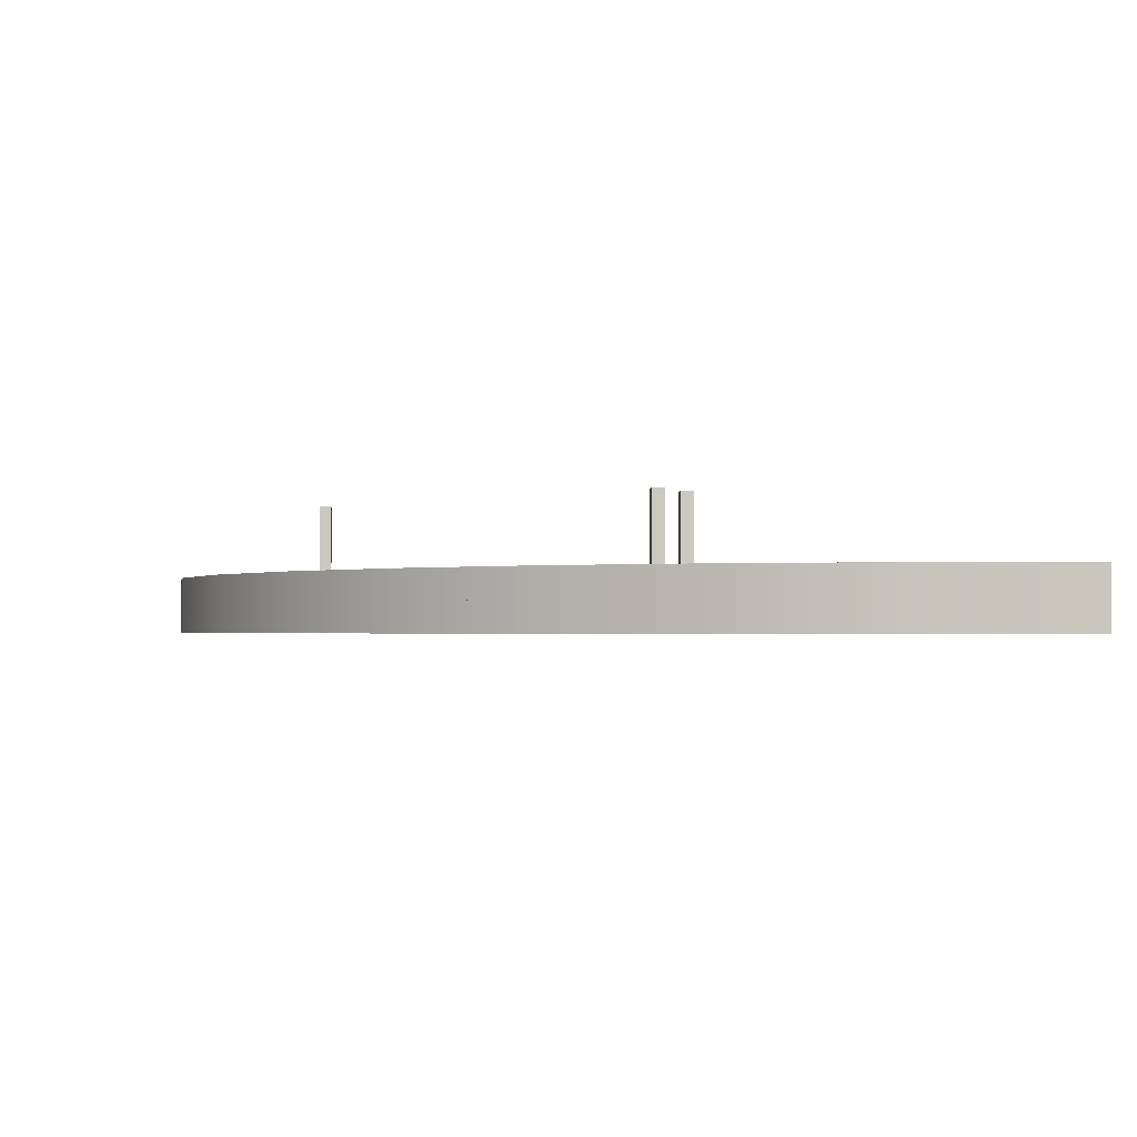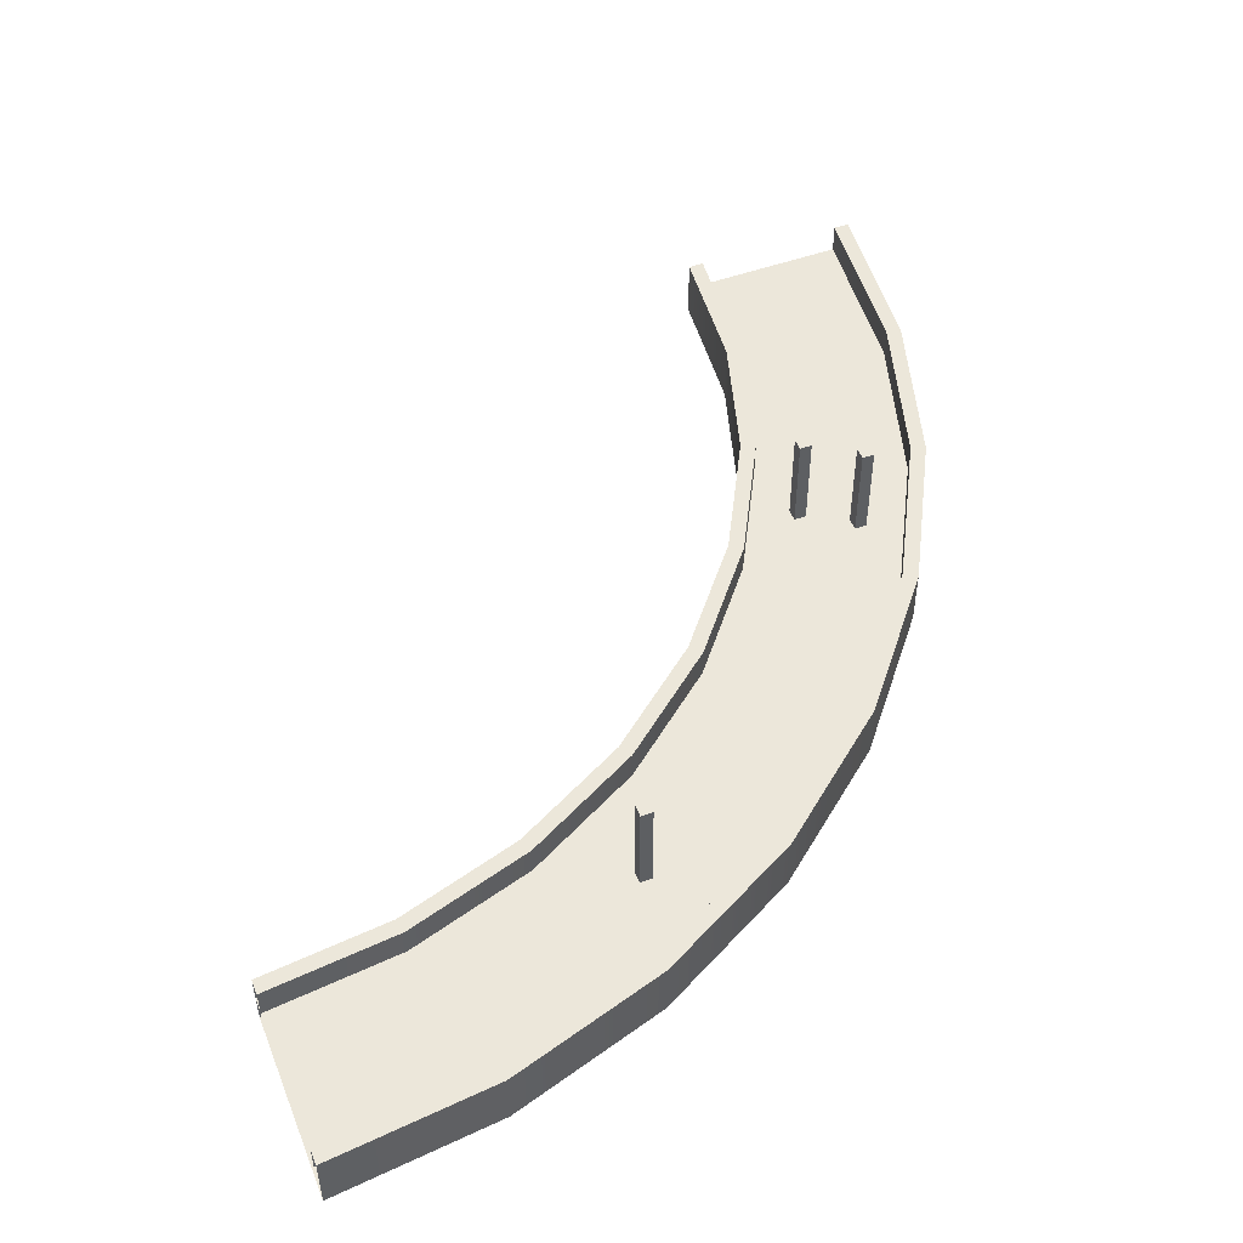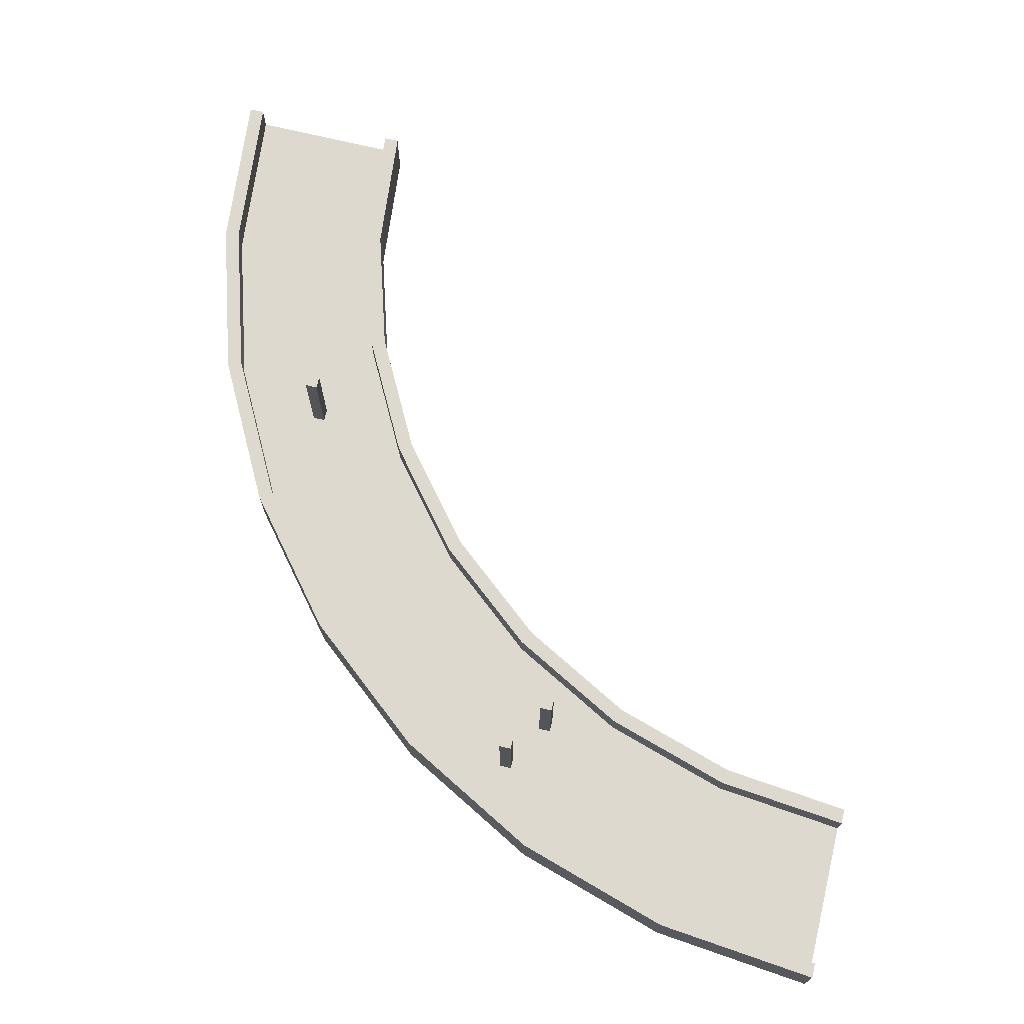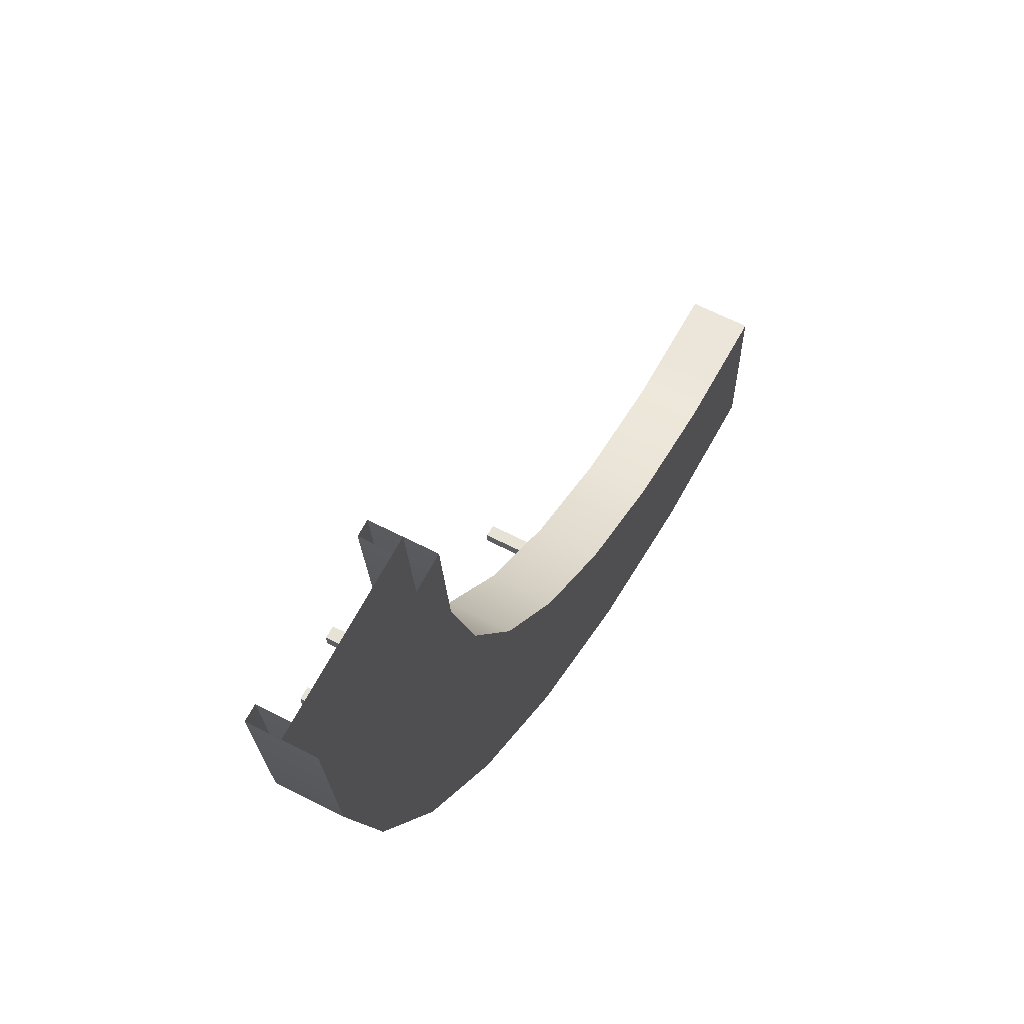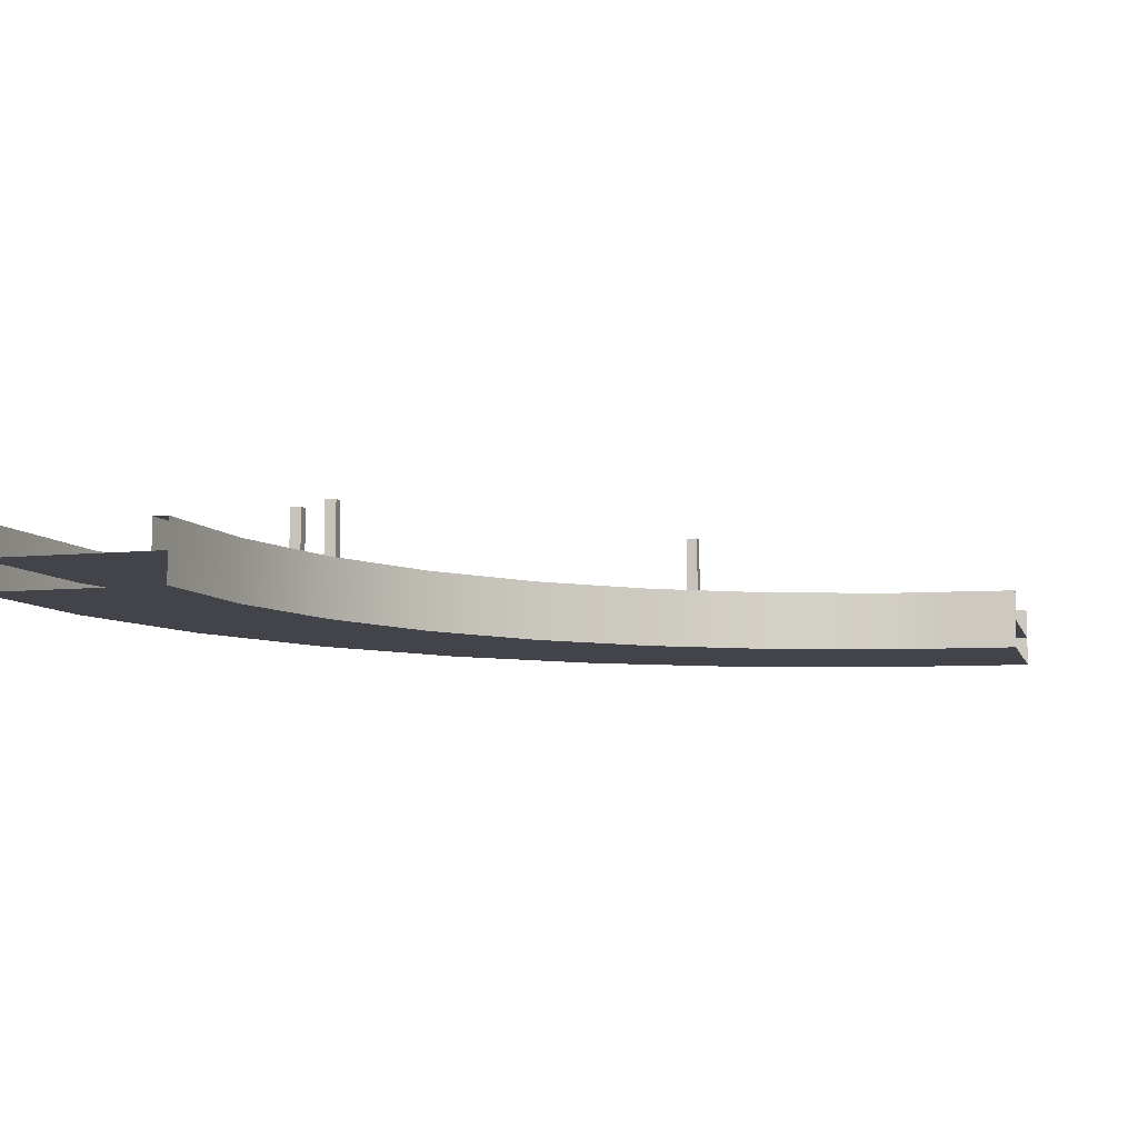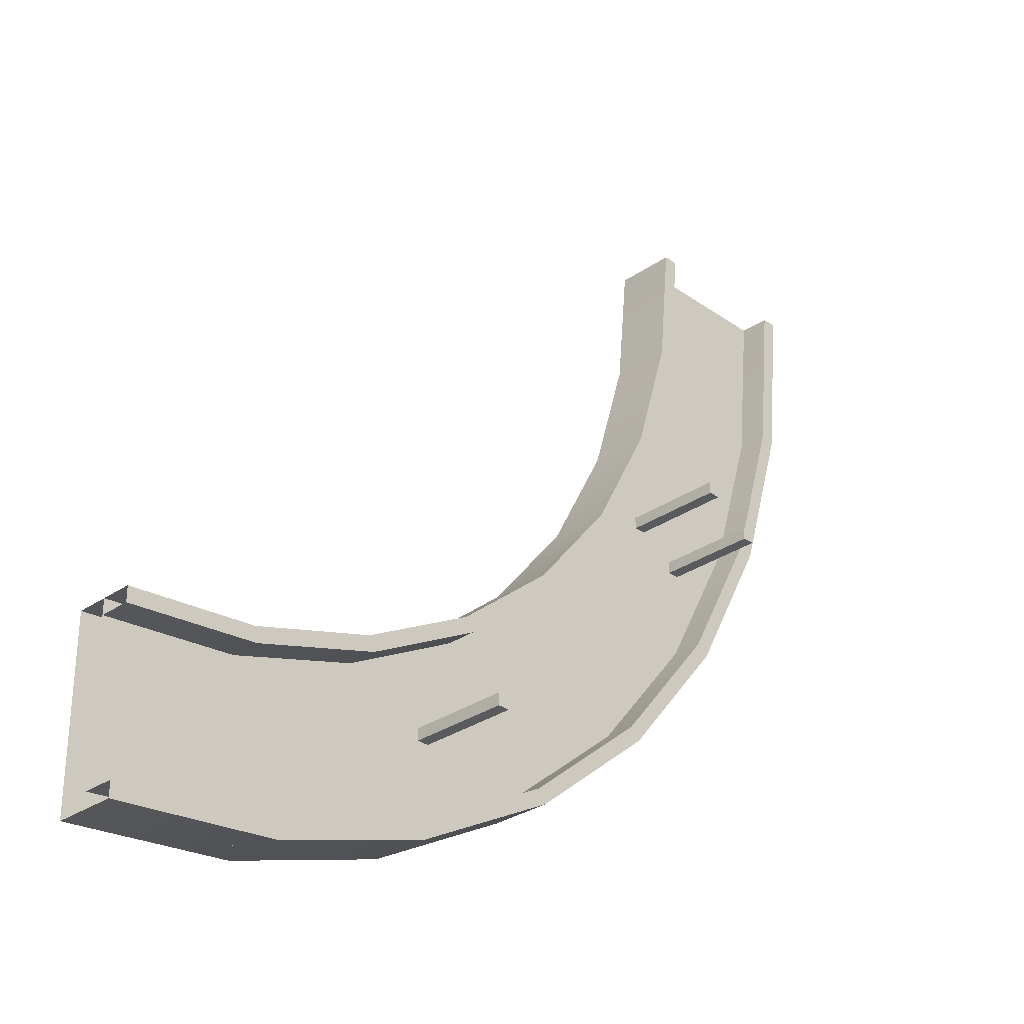
<metadata>
{"format":"obj","ext":"obj","renderer":"f3d","projection":"perspective","resolution":1024,"background":"white","views":[{"elev":-1.5,"azim":-94.5,"up":"+Y"},{"elev":50.6,"azim":158.6,"up":"+Y"},{"elev":71.4,"azim":-76.5,"up":"+Y"},{"elev":63.6,"azim":-62.5,"up":"+Z"},{"elev":-8.4,"azim":15.0,"up":"+Y"},{"elev":-30.5,"azim":134.7,"up":"+Z"}]}
</metadata>
<code>
g default
v 250 -10 -220
v 207.1 -10 -215.8
v 165.8 -10 -203.3
v 127.8 -10 -182.9
v 94.44 -10 -155.6
v 67.08 -10 -122.2
v 46.75 -10 -84.19
v 34.23 -10 -42.92
v 30 -10 1.9e-05
v 250 0 -220
v 207.1 0 -215.8
v 165.8 0 -203.3
v 127.8 0 -182.9
v 94.44 0 -155.6
v 67.08 0 -122.2
v 46.75 0 -84.19
v 34.23 0 -42.92
v 30 0 1.9e-05
v 250 0 -280
v 195.4 0 -274.6
v 142.8 0 -258.7
v 94.44 0 -232.8
v 52.01 0 -198
v 17.19 0 -155.6
v -8.686 0 -107.2
v -24.62 0 -54.63
v -30 0 5.7e-05
v 250 -10 -280
v 195.4 -10 -274.6
v 142.8 -10 -258.7
v 94.44 -10 -232.8
v 52.01 -10 -198
v 17.19 -10 -155.6
v -8.686 -10 -107.2
v -24.62 -10 -54.63
v -30 -10 5.7e-05
v 223.7 -10 -217.4
v 223.7 0 -217.4
v 235.9 0 -278.6
v 235.9 -10 -278.6
v 250 0 -275
v 196.4 0 -269.7
v 144.8 0 -254.1
v 97.22 0 -228.7
v 55.55 0 -194.5
v 21.35 0 -152.8
v -4.067 0 -105.2
v -19.72 0 -53.65
v -25 0 3.8e-05
v 250 10 -275
v 196.4 10 -269.7
v 144.8 10 -254.1
v 97.22 10 -228.7
v 55.55 10 -194.5
v 21.35 10 -152.8
v -4.067 10 -105.2
v -19.72 10 -53.65
v -25 10 3.8e-05
v 250 10 -280
v 195.4 10 -274.6
v 142.8 10 -258.7
v 94.44 10 -232.8
v 52.01 10 -198
v 17.19 10 -155.6
v -8.686 10 -107.2
v -24.62 10 -54.63
v -30 10 5.7e-05
v 250 0 -280
v 195.4 0 -274.6
v 142.8 0 -258.7
v 94.44 0 -232.8
v 52.01 0 -198
v 17.19 0 -155.6
v -8.686 0 -107.2
v -24.62 0 -54.63
v -30 0 5.7e-05
v 234.9 0 -273.5
v 234.9 10 -273.5
v 235.9 10 -278.6
v 235.9 0 -278.6
v 250 0 -220
v 207.1 0 -215.8
v 165.8 0 -203.3
v 127.8 0 -182.9
v 94.44 0 -155.6
v 67.08 0 -122.2
v 46.75 0 -84.19
v 34.23 0 -42.92
v 30 0 1.9e-05
v 250 10 -220
v 207.1 10 -215.8
v 165.8 10 -203.3
v 127.8 10 -182.9
v 94.44 10 -155.6
v 67.08 10 -122.2
v 46.75 10 -84.19
v 34.23 10 -42.92
v 30 10 1.9e-05
v 250 10 -225
v 206.1 10 -220.7
v 163.9 10 -207.9
v 125 10 -187.1
v 90.9 10 -159.1
v 62.92 10 -125
v 42.13 10 -86.1
v 29.32 10 -43.9
v 25 10 0
v 250 0 -225
v 206.1 0 -220.7
v 163.9 0 -207.9
v 125 0 -187.1
v 90.9 0 -159.1
v 62.92 0 -125
v 42.13 0 -86.1
v 29.32 0 -43.9
v 25 0 0
v 223.7 0 -217.4
v 223.7 10 -217.4
v 224.7 10 -222.5
v 224.7 0 -222.5
g polySurface8
f 2 37 11
f 11 37 38
f 3 2 12
f 12 2 11
f 4 3 13
f 13 3 12
f 5 4 14
f 14 4 13
f 6 5 15
f 15 5 14
f 7 6 16
f 16 6 15
f 8 7 17
f 17 7 16
f 9 8 18
f 18 8 17
f 11 38 20
f 20 38 39
f 12 11 21
f 21 11 20
f 13 12 22
f 22 12 21
f 14 13 23
f 23 13 22
f 15 14 24
f 24 14 23
f 16 15 25
f 25 15 24
f 17 16 26
f 26 16 25
f 18 17 27
f 27 17 26
f 20 39 29
f 29 39 40
f 21 20 30
f 30 20 29
f 22 21 31
f 31 21 30
f 23 22 32
f 32 22 31
f 24 23 33
f 33 23 32
f 25 24 34
f 34 24 33
f 26 25 35
f 35 25 34
f 27 26 36
f 36 26 35
f 40 37 29
f 29 37 2
f 30 29 3
f 3 29 2
f 31 30 4
f 4 30 3
f 32 31 5
f 5 31 4
f 33 32 6
f 6 32 5
f 34 33 7
f 7 33 6
f 35 34 8
f 8 34 7
f 36 35 9
f 9 35 8
f 38 37 10
f 10 37 1
f 38 10 39
f 39 10 19
f 40 39 28
f 28 39 19
f 37 40 1
f 1 40 28
f 42 77 51
f 51 77 78
f 43 42 52
f 52 42 51
f 44 43 53
f 53 43 52
f 45 44 54
f 54 44 53
f 46 45 55
f 55 45 54
f 47 46 56
f 56 46 55
f 48 47 57
f 57 47 56
f 49 48 58
f 58 48 57
f 51 78 60
f 60 78 79
f 52 51 61
f 61 51 60
f 53 52 62
f 62 52 61
f 54 53 63
f 63 53 62
f 55 54 64
f 64 54 63
f 56 55 65
f 65 55 64
f 57 56 66
f 66 56 65
f 58 57 67
f 67 57 66
f 60 79 69
f 69 79 80
f 61 60 70
f 70 60 69
f 62 61 71
f 71 61 70
f 63 62 72
f 72 62 71
f 64 63 73
f 73 63 72
f 65 64 74
f 74 64 73
f 66 65 75
f 75 65 74
f 67 66 76
f 76 66 75
f 80 77 69
f 69 77 42
f 70 69 43
f 43 69 42
f 71 70 44
f 44 70 43
f 72 71 45
f 45 71 44
f 73 72 46
f 46 72 45
f 74 73 47
f 47 73 46
f 75 74 48
f 48 74 47
f 76 75 49
f 49 75 48
f 78 77 50
f 50 77 41
f 78 50 79
f 79 50 59
f 80 79 68
f 68 79 59
f 77 80 41
f 41 80 68
f 82 117 91
f 91 117 118
f 83 82 92
f 92 82 91
f 84 83 93
f 93 83 92
f 85 84 94
f 94 84 93
f 86 85 95
f 95 85 94
f 87 86 96
f 96 86 95
f 88 87 97
f 97 87 96
f 89 88 98
f 98 88 97
f 91 118 100
f 100 118 119
f 92 91 101
f 101 91 100
f 93 92 102
f 102 92 101
f 94 93 103
f 103 93 102
f 95 94 104
f 104 94 103
f 96 95 105
f 105 95 104
f 97 96 106
f 106 96 105
f 98 97 107
f 107 97 106
f 100 119 109
f 109 119 120
f 101 100 110
f 110 100 109
f 102 101 111
f 111 101 110
f 103 102 112
f 112 102 111
f 104 103 113
f 113 103 112
f 105 104 114
f 114 104 113
f 106 105 115
f 115 105 114
f 107 106 116
f 116 106 115
f 120 117 109
f 109 117 82
f 110 109 83
f 83 109 82
f 111 110 84
f 84 110 83
f 112 111 85
f 85 111 84
f 113 112 86
f 86 112 85
f 114 113 87
f 87 113 86
f 115 114 88
f 88 114 87
f 116 115 89
f 89 115 88
f 118 117 90
f 90 117 81
f 118 90 119
f 119 90 99
f 120 119 108
f 108 119 99
f 117 120 81
f 81 120 108
g default
v 18.93 -6.973 -118.6
v 22.93 -6.973 -118.6
v 18.93 33.03 -118.6
v 22.93 33.03 -118.6
v 18.93 33.03 -122.6
v 22.93 33.03 -122.6
v 18.93 -6.973 -122.6
v 22.93 -6.973 -122.6
g pCube1
f 121 122 123
f 123 122 124
f 123 124 125
f 125 124 126
f 125 126 127
f 127 126 128
f 127 128 121
f 121 128 122
f 122 128 124
f 124 128 126
f 127 121 125
f 125 121 123
g default
v 133 -6.973 -219.2
v 137 -6.973 -219.2
v 133 33.03 -219.2
v 137 33.03 -219.2
v 133 33.03 -223.2
v 137 33.03 -223.2
v 133 -6.973 -223.2
v 137 -6.973 -223.2
g pCube2
f 129 130 131
f 131 130 132
f 131 132 133
f 133 132 134
f 133 134 135
f 135 134 136
f 135 136 129
f 129 136 130
f 130 136 132
f 132 136 134
f 135 129 133
f 133 129 131
g default
v 35.39 -6.973 -108
v 39.39 -6.973 -108
v 35.39 33.03 -108
v 39.39 33.03 -108
v 35.39 33.03 -112
v 39.39 33.03 -112
v 35.39 -6.973 -112
v 39.39 -6.973 -112
g pCube3
f 137 138 139
f 139 138 140
f 139 140 141
f 141 140 142
f 141 142 143
f 143 142 144
f 143 144 137
f 137 144 138
f 138 144 140
f 140 144 142
f 143 137 141
f 141 137 139

</code>
